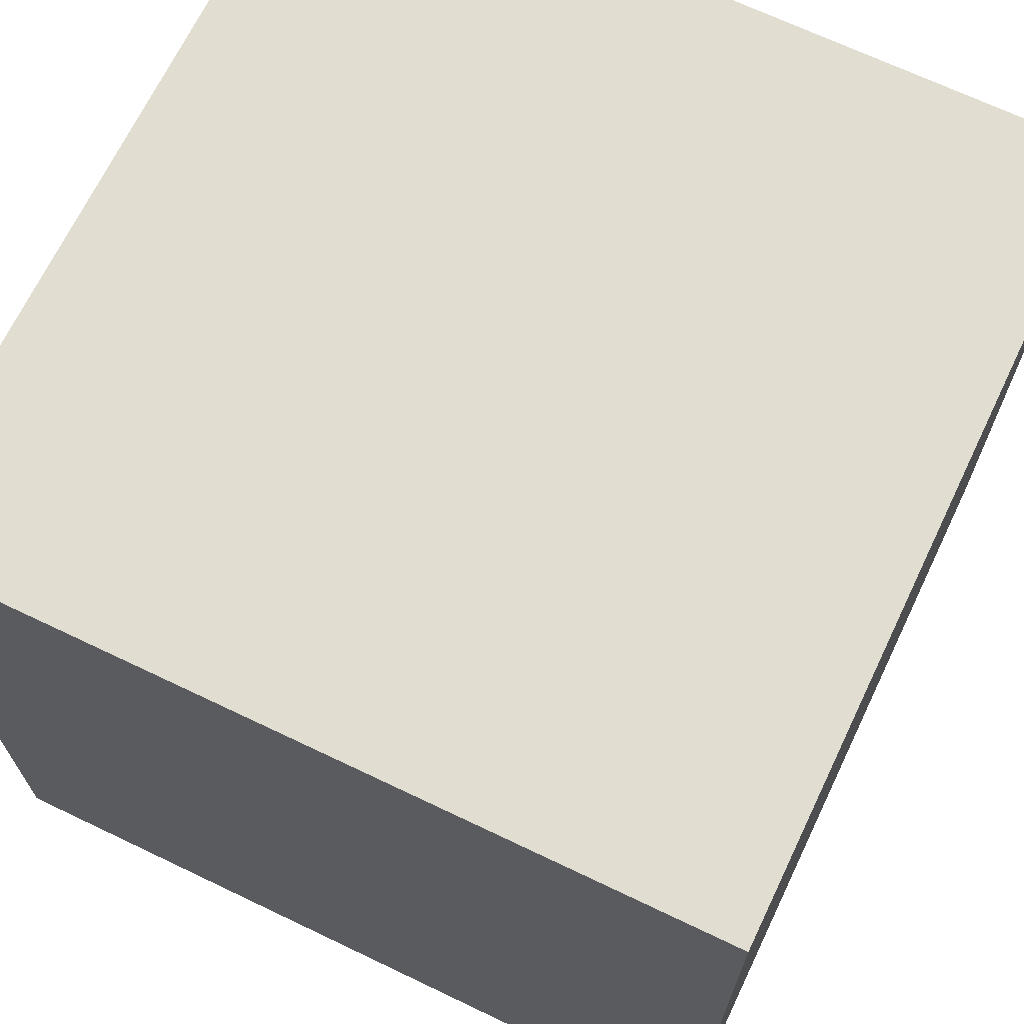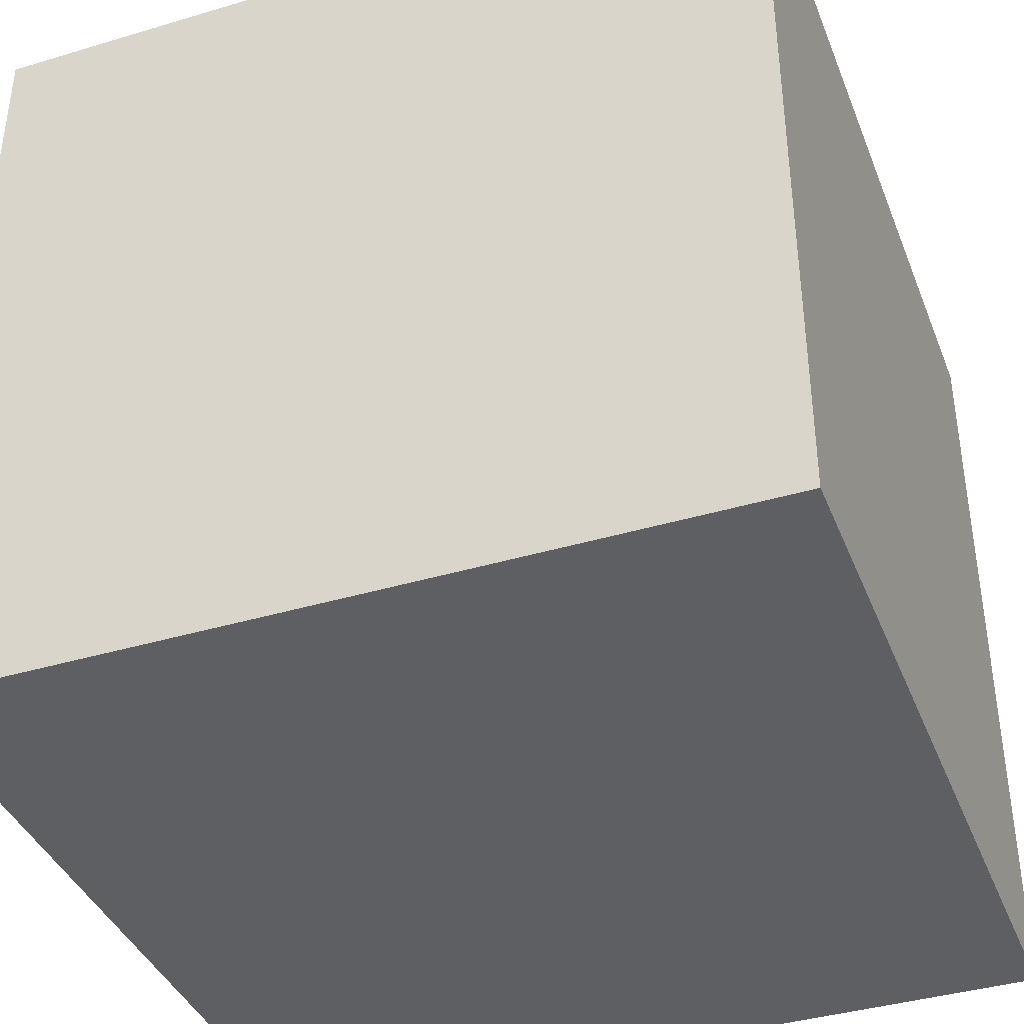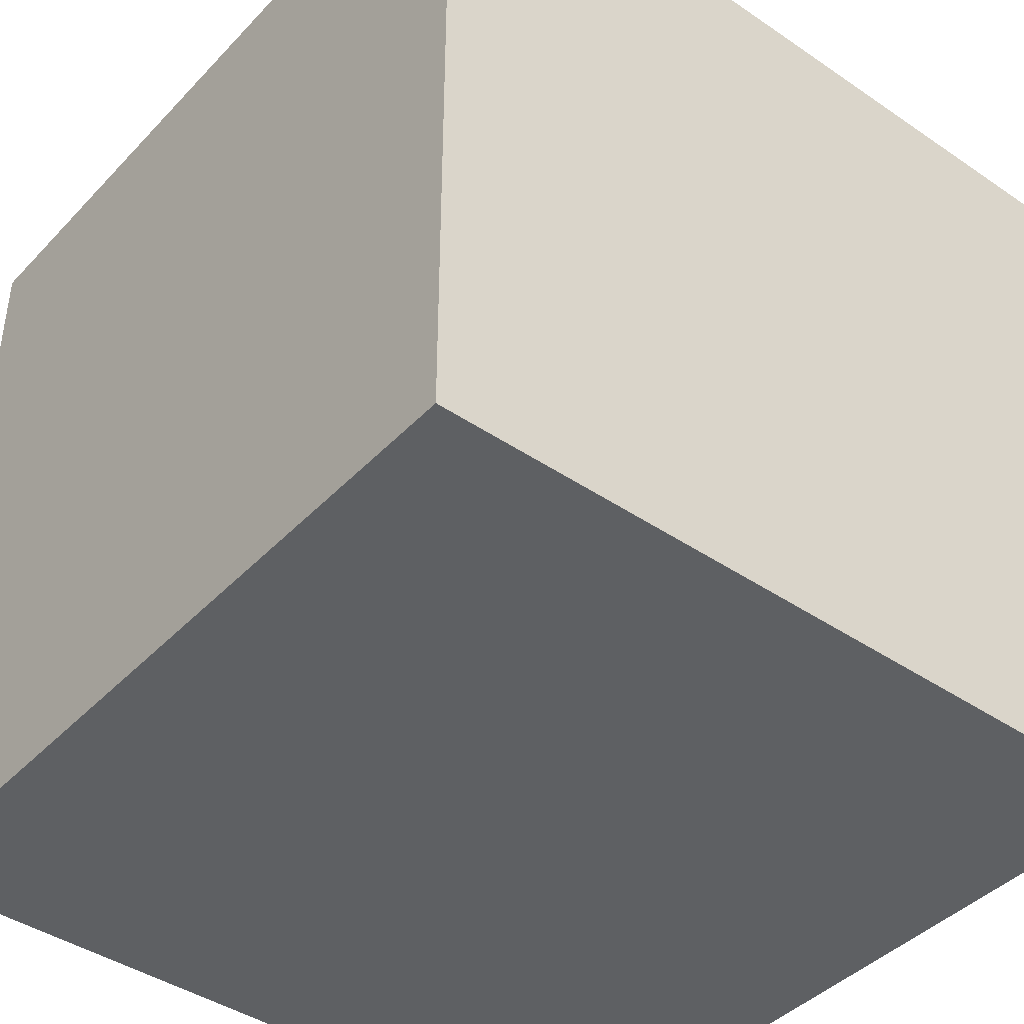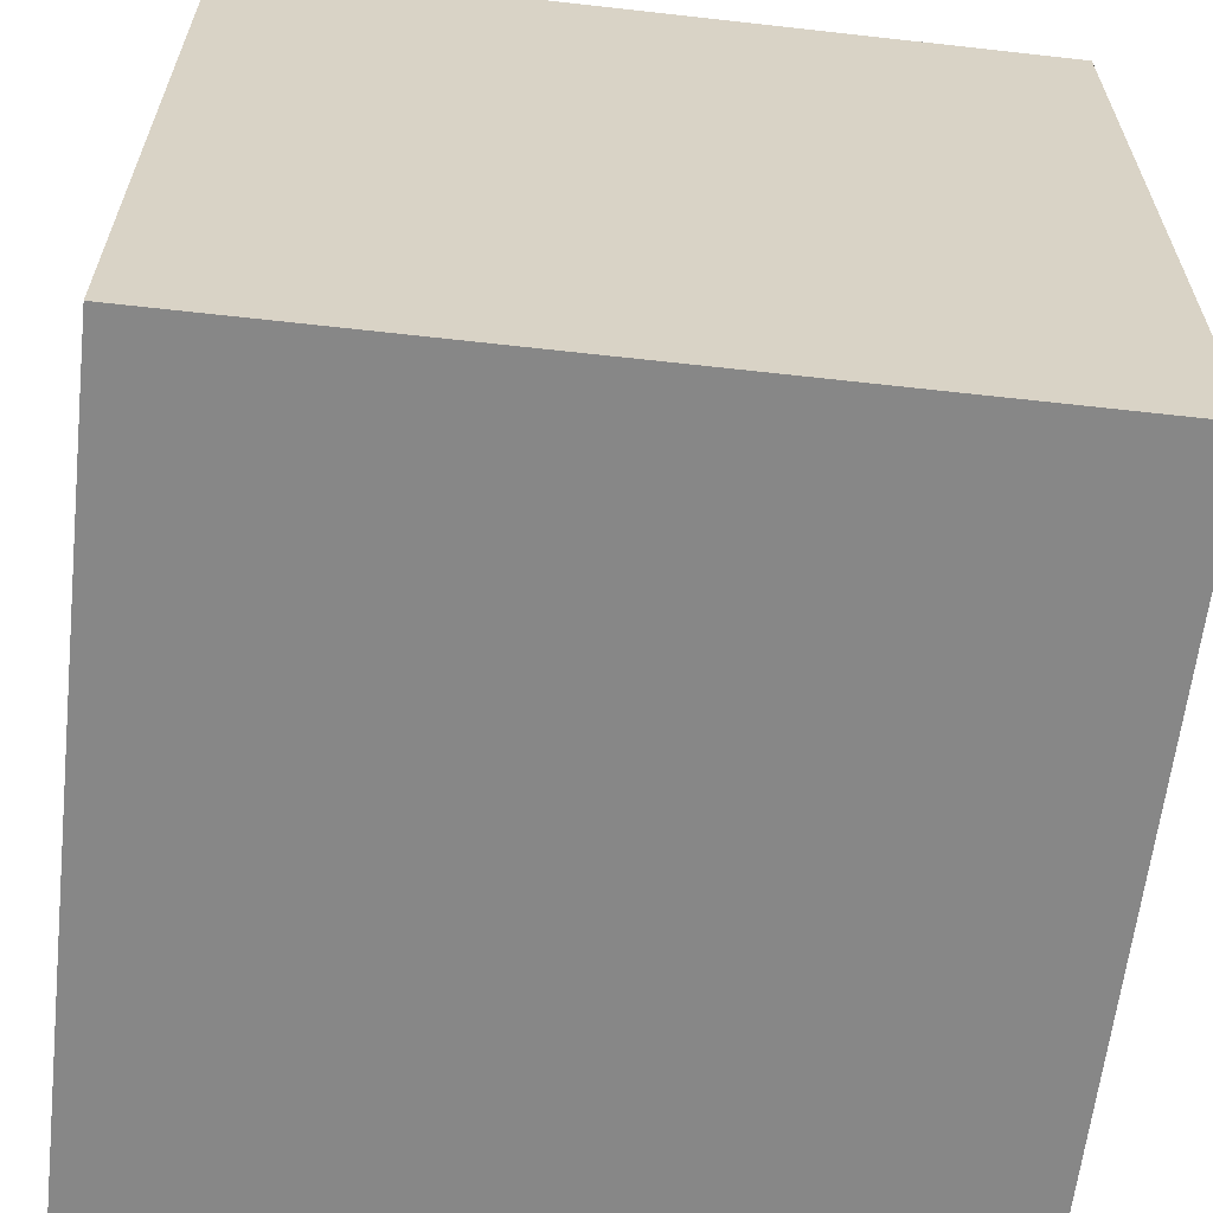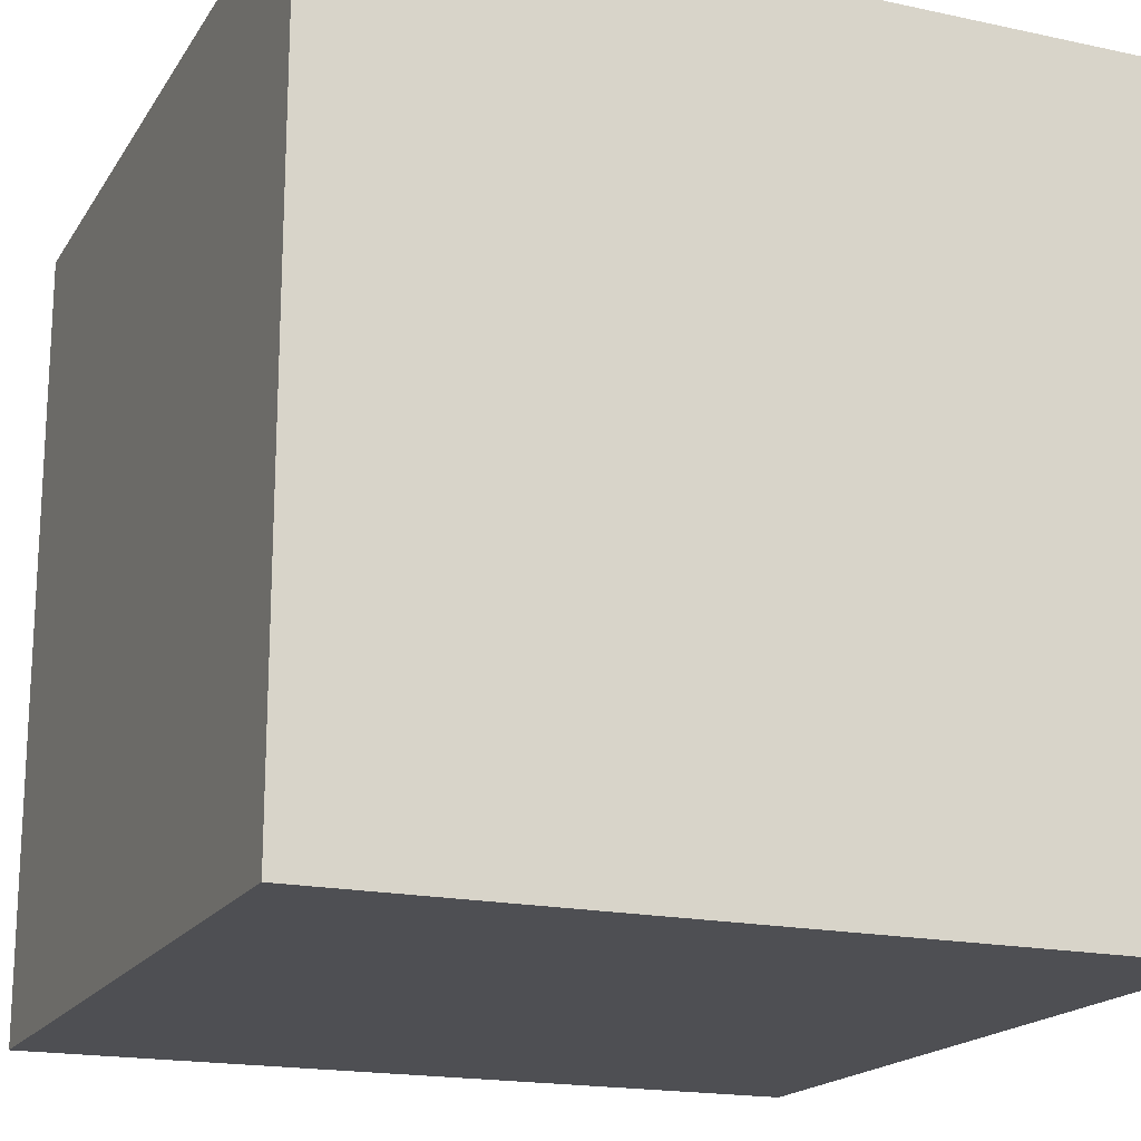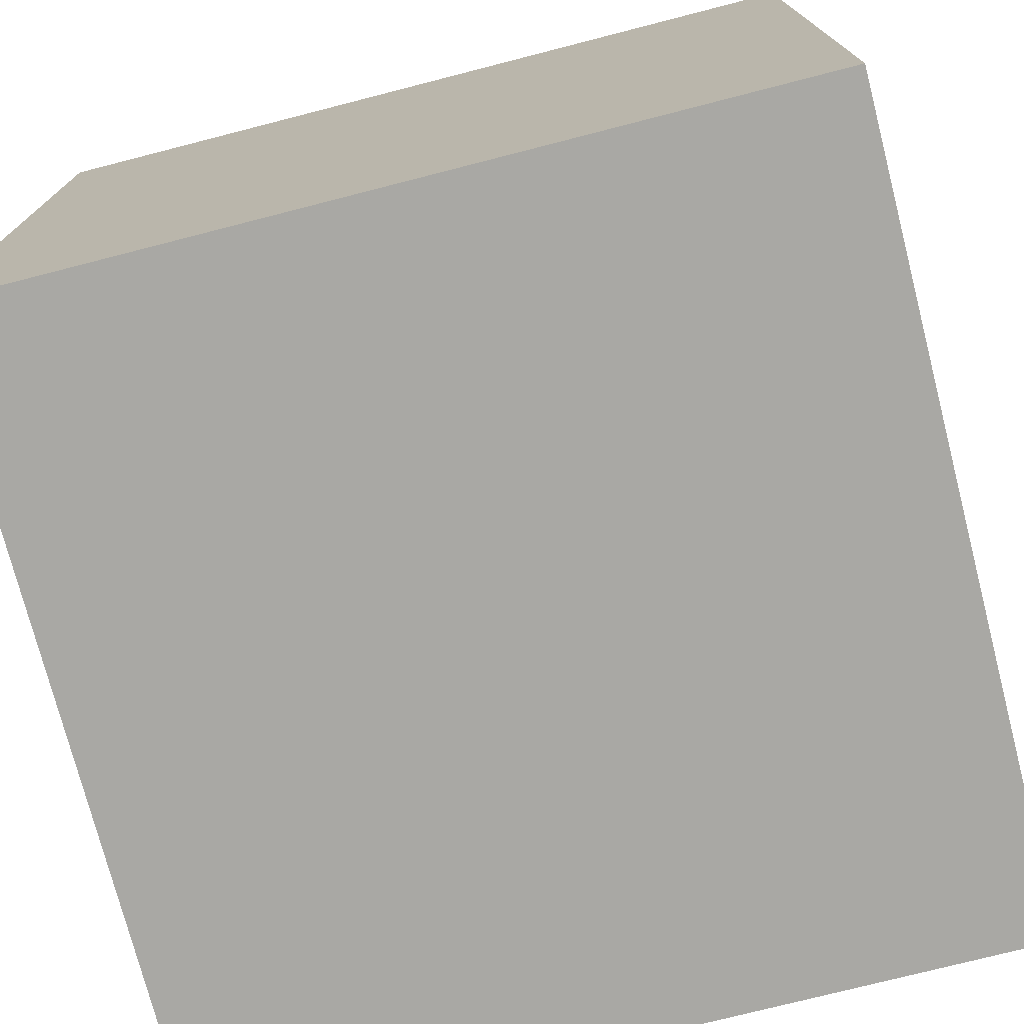
<metadata>
{"format":"obj","ext":"obj","renderer":"f3d","projection":"perspective","resolution":1024,"background":"white","views":[{"elev":68.5,"azim":-154.4,"up":"+Z"},{"elev":-39.5,"azim":20.4,"up":"+Z"},{"elev":-42.2,"azim":-129.2,"up":"+Y"},{"elev":-62.3,"azim":173.5,"up":"+Z"},{"elev":-18.2,"azim":157.3,"up":"+Z"},{"elev":-74.9,"azim":-75.6,"up":"+Z"}]}
</metadata>
<code>
o Cube
v 1 -1 -1
v 1 -1 1
v -1 -1 1
v -1 -1 -1
v 1 1 -1
v 1 1 1
v -1 1 1
v -1 1 -1
f 1 3 4
f 5 8 6
f 1 6 2
f 2 6 3
f 3 7 8
f 5 1 8
f 6 8 7
f 8 1 4
f 6 1 5
f 3 1 2
f 8 4 3
f 3 6 7

</code>
